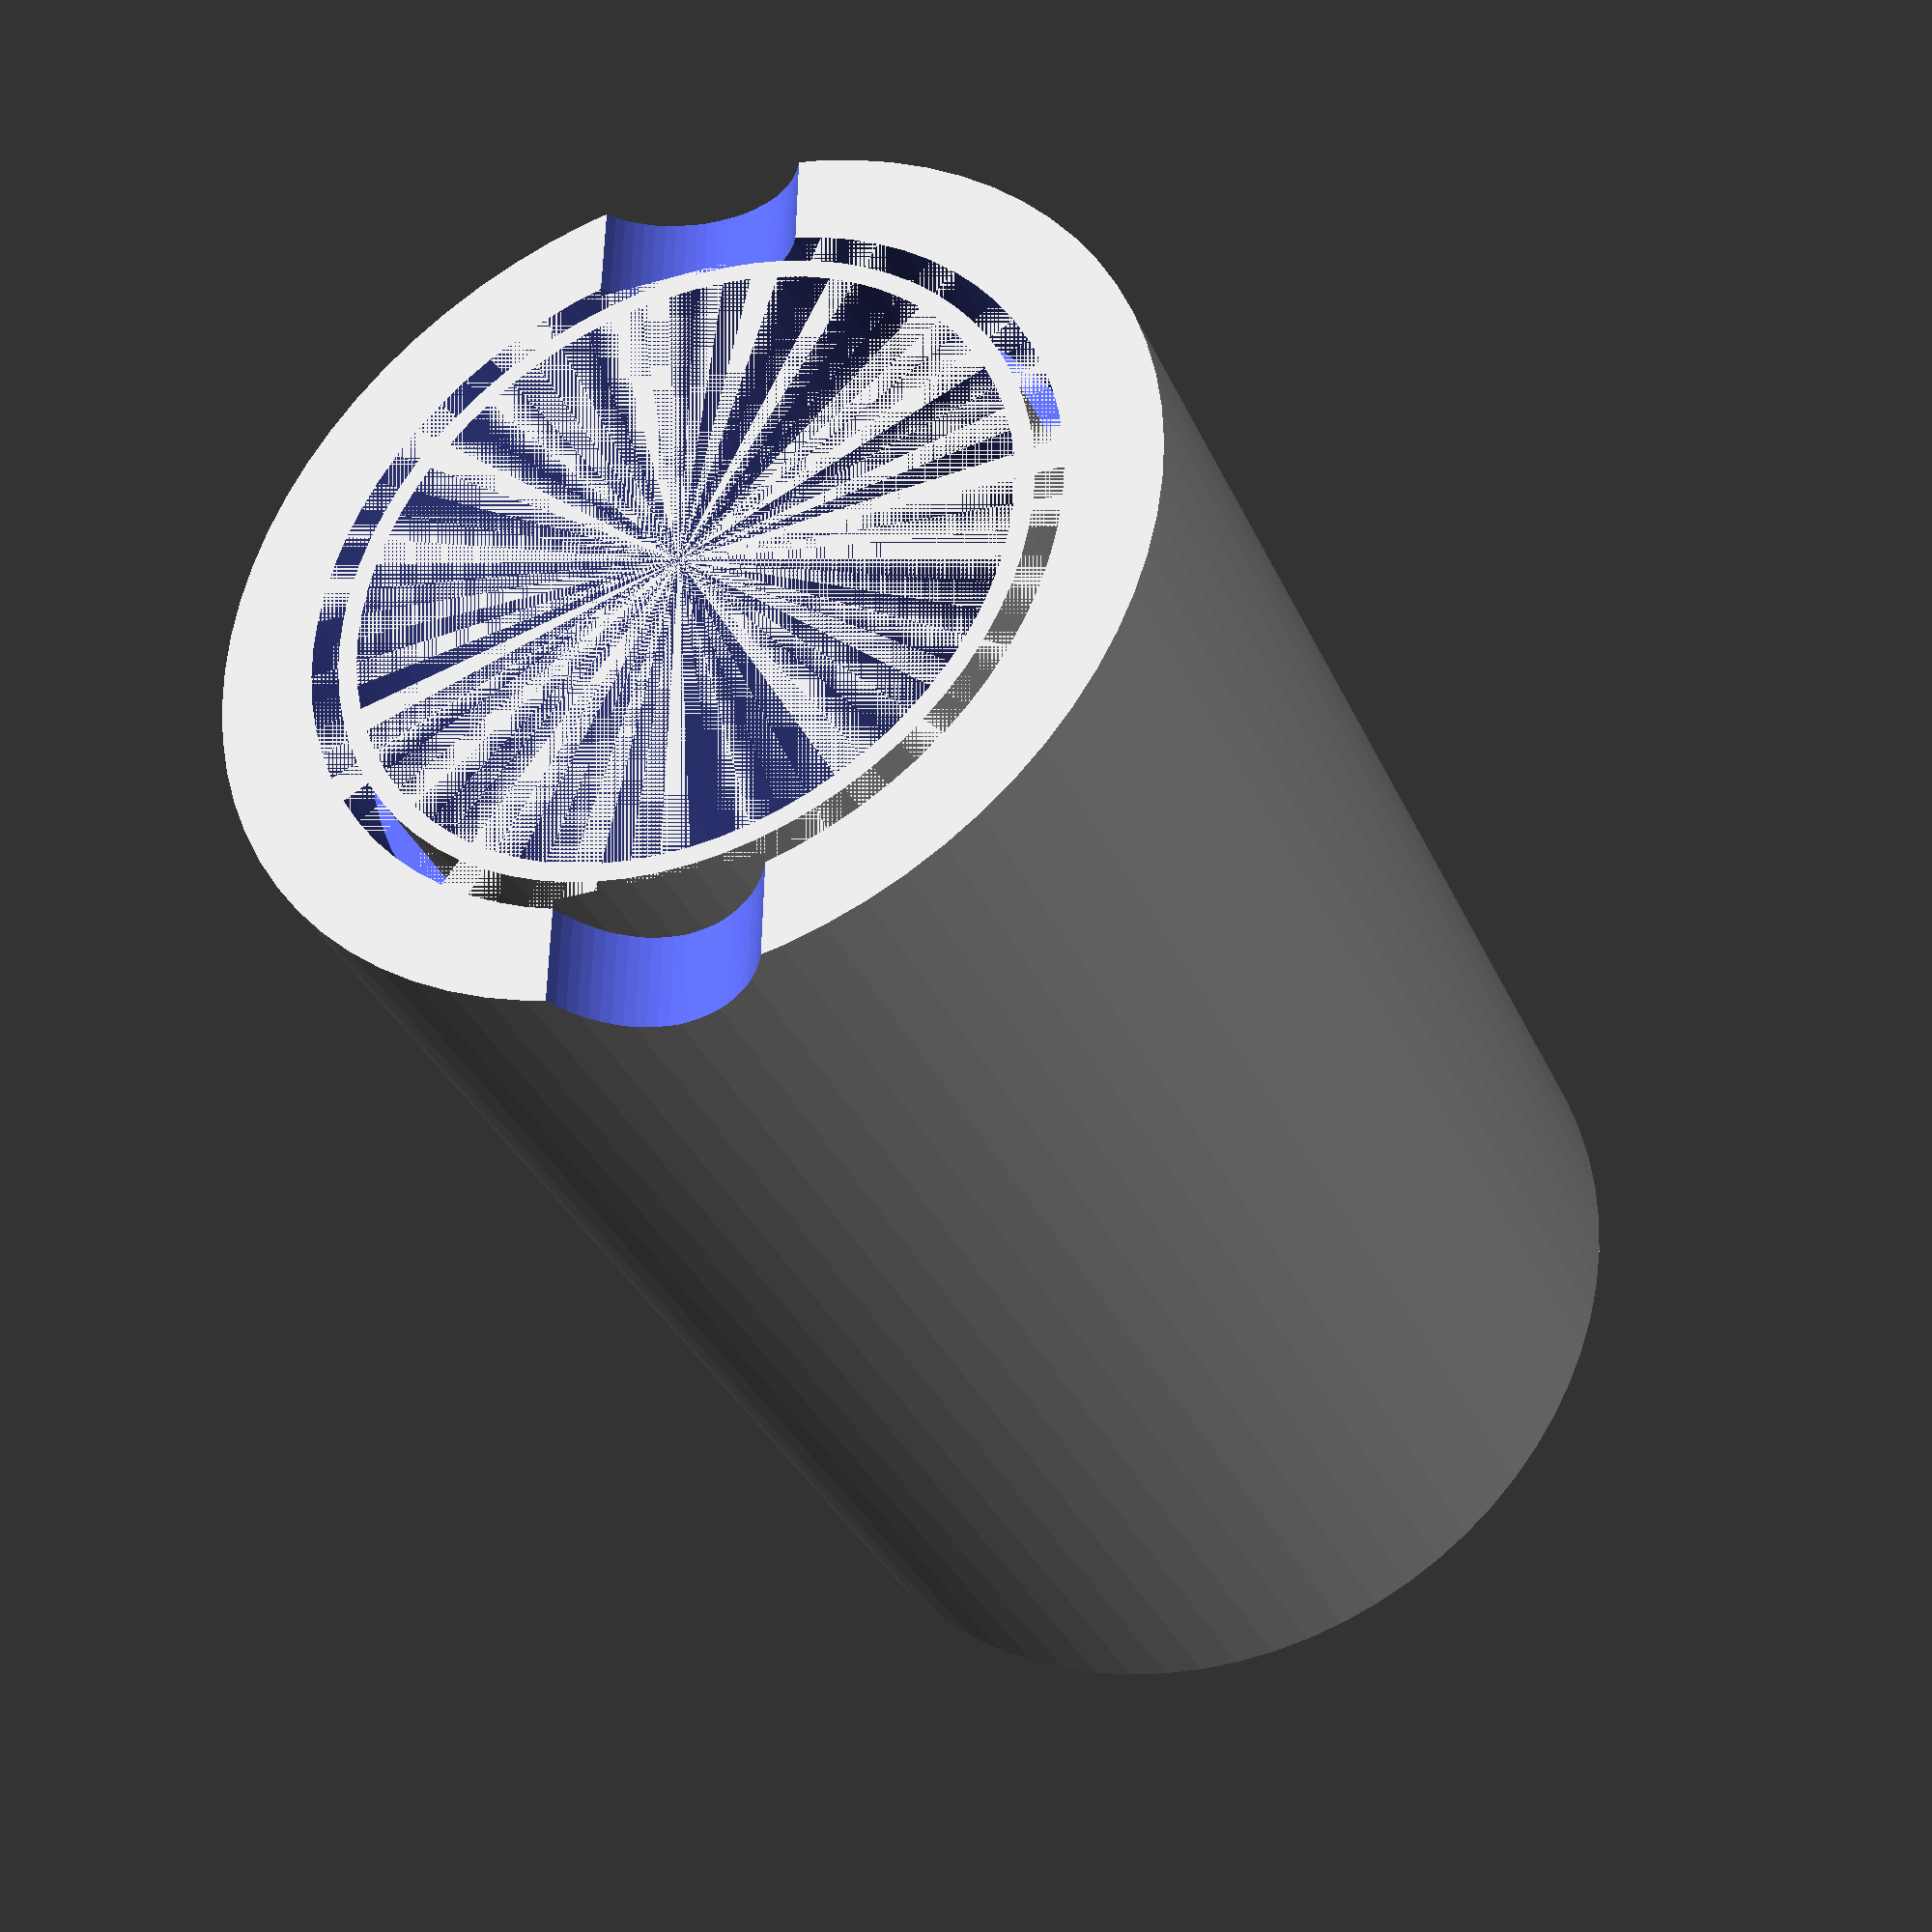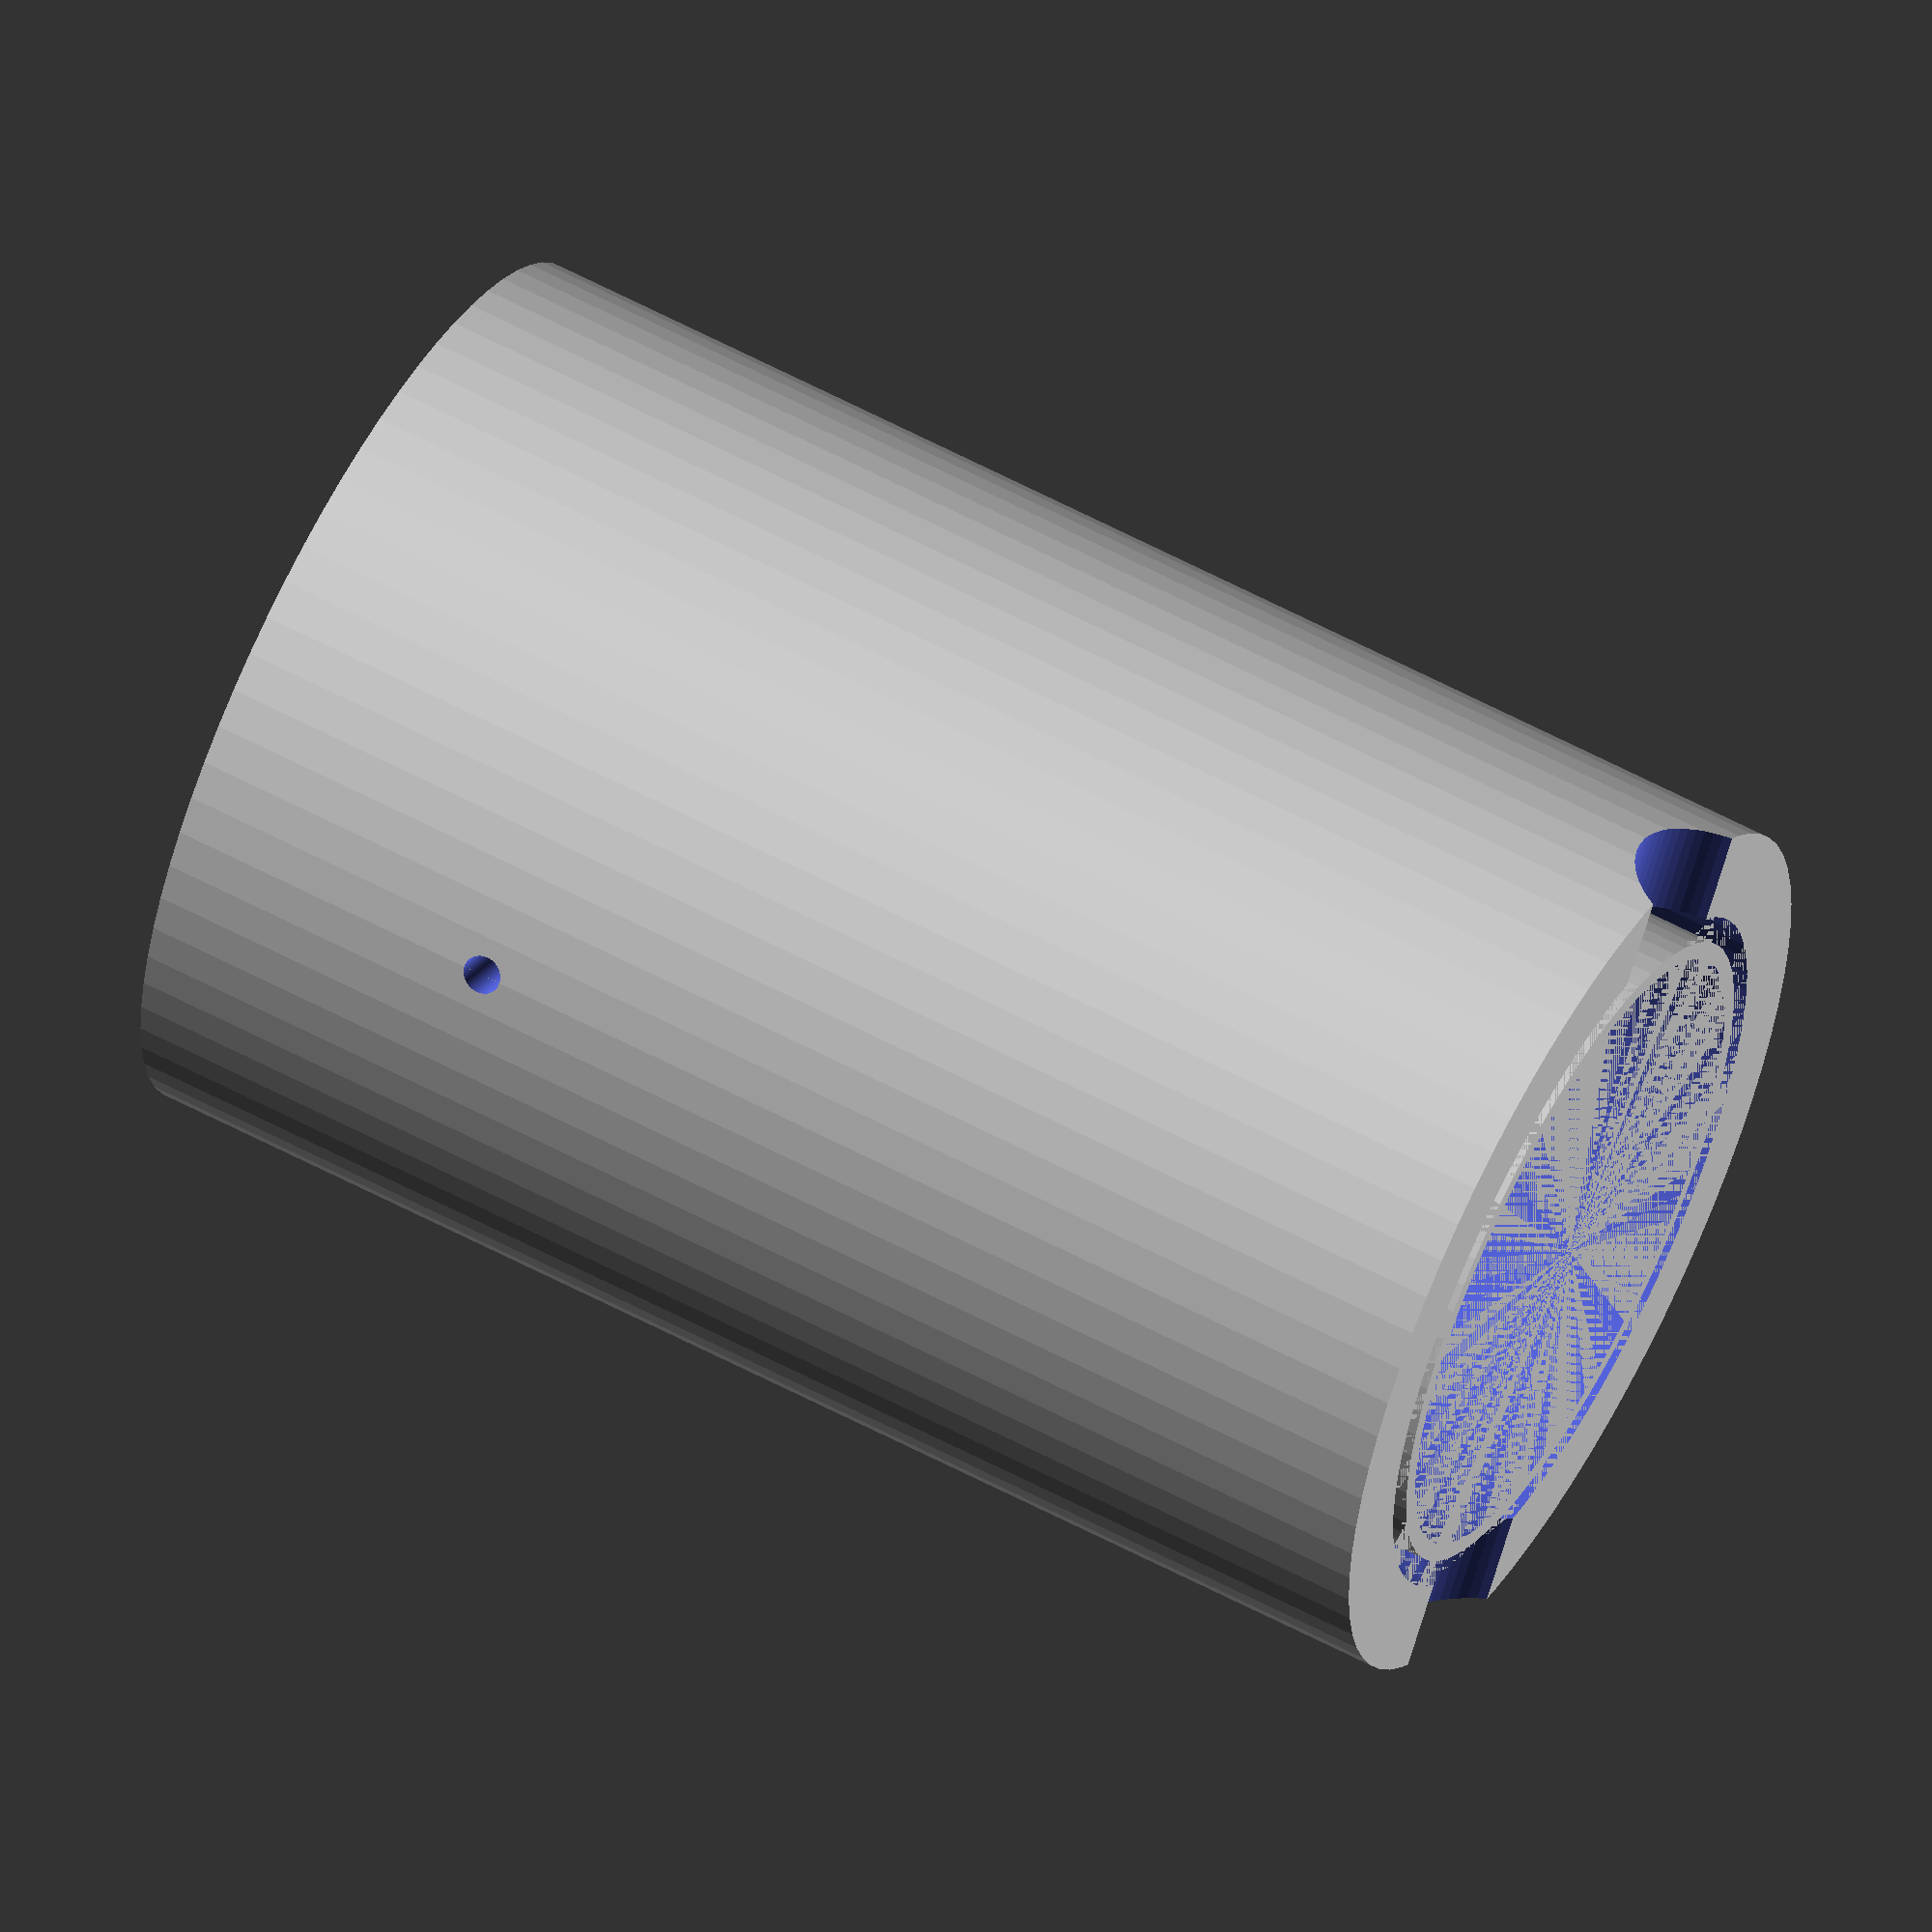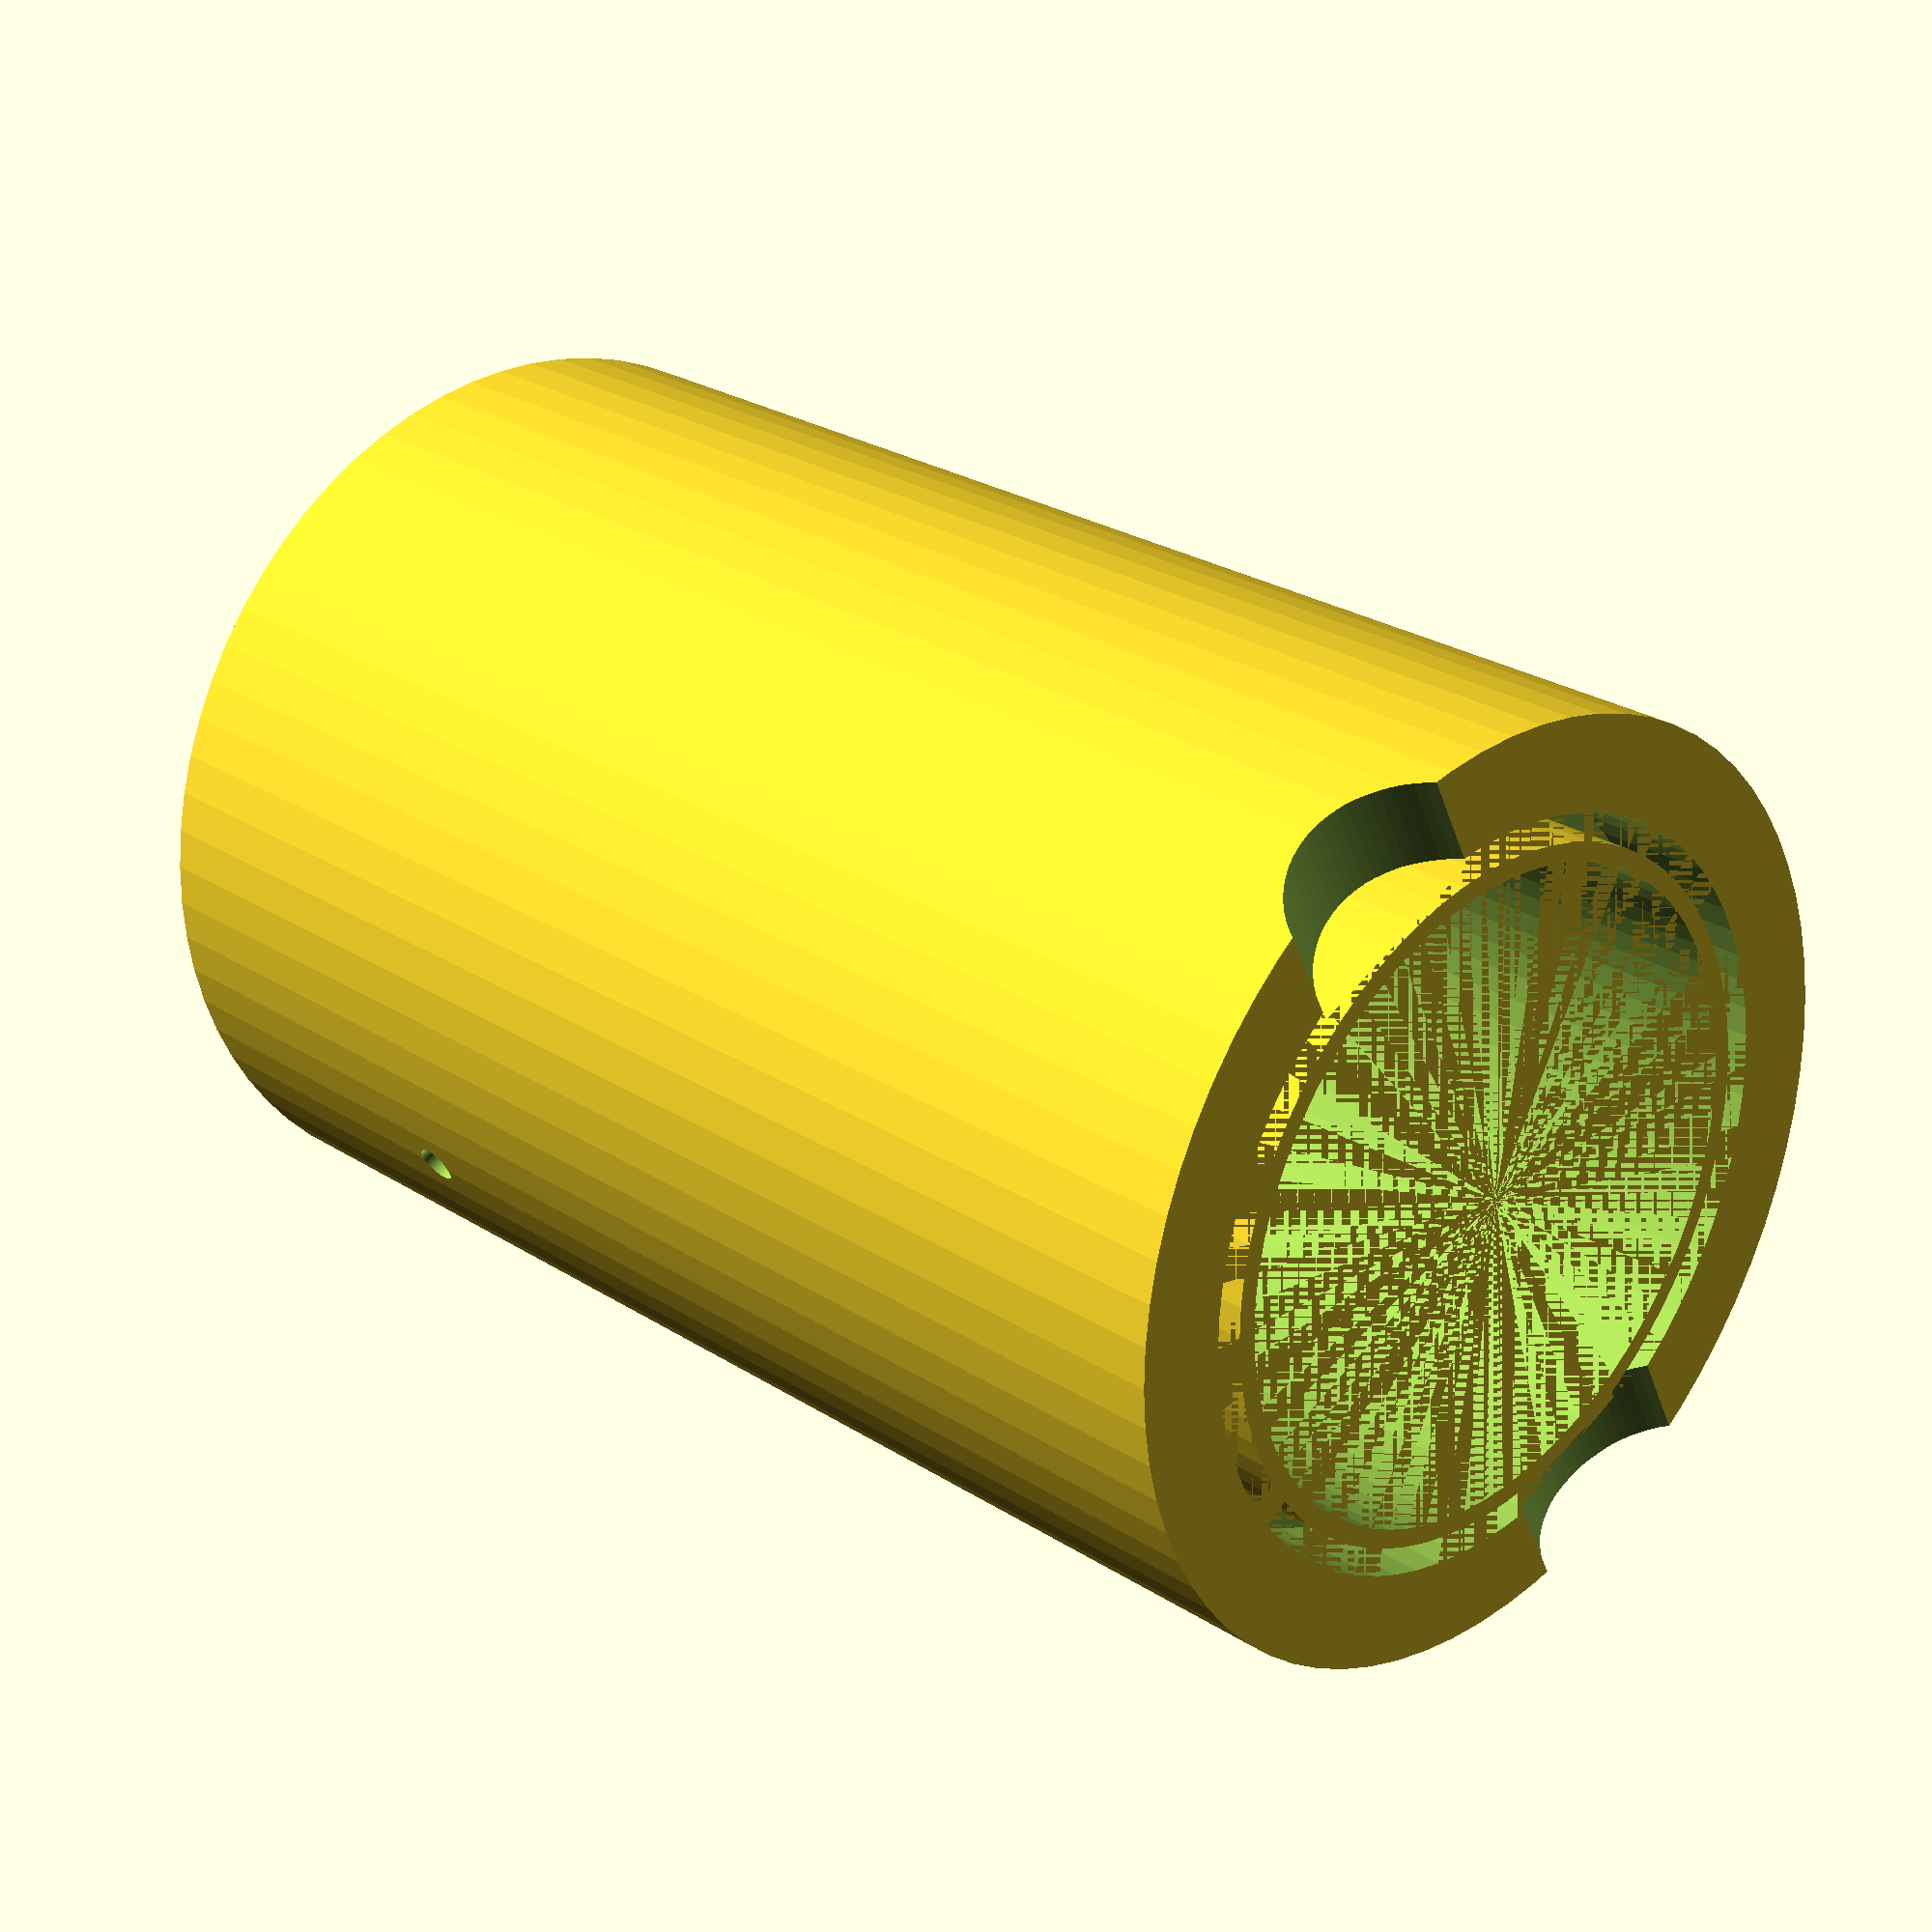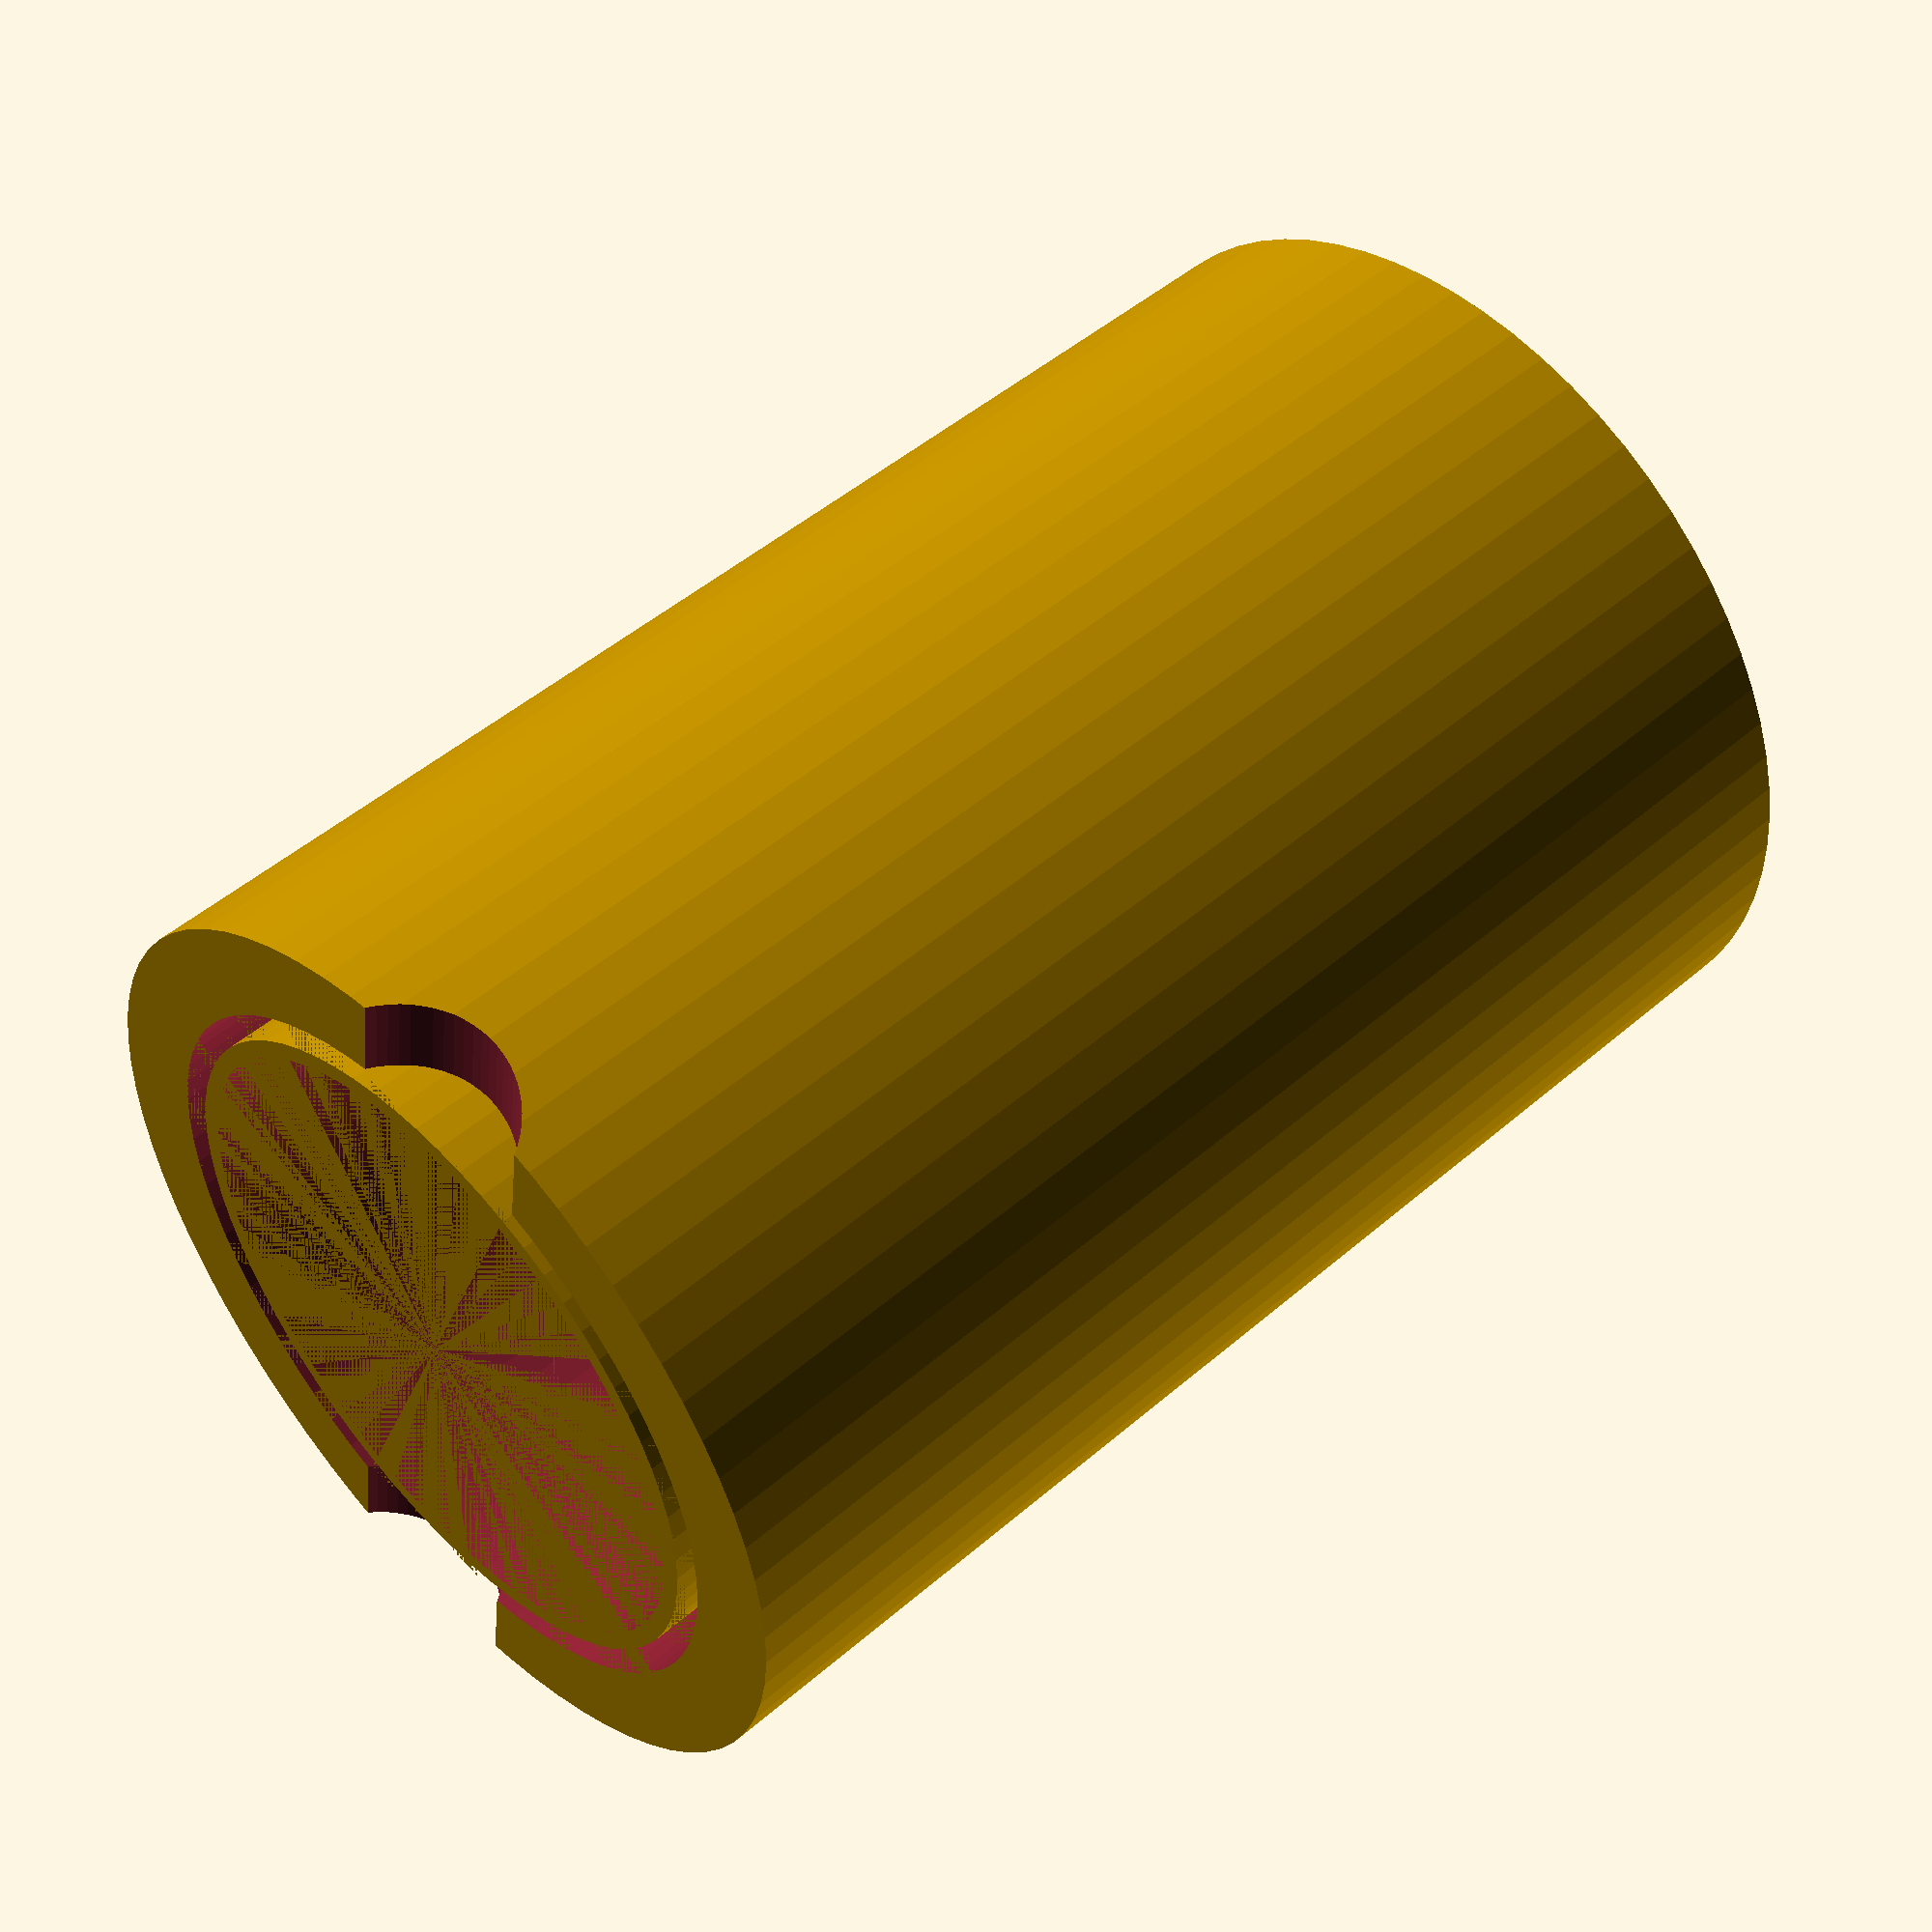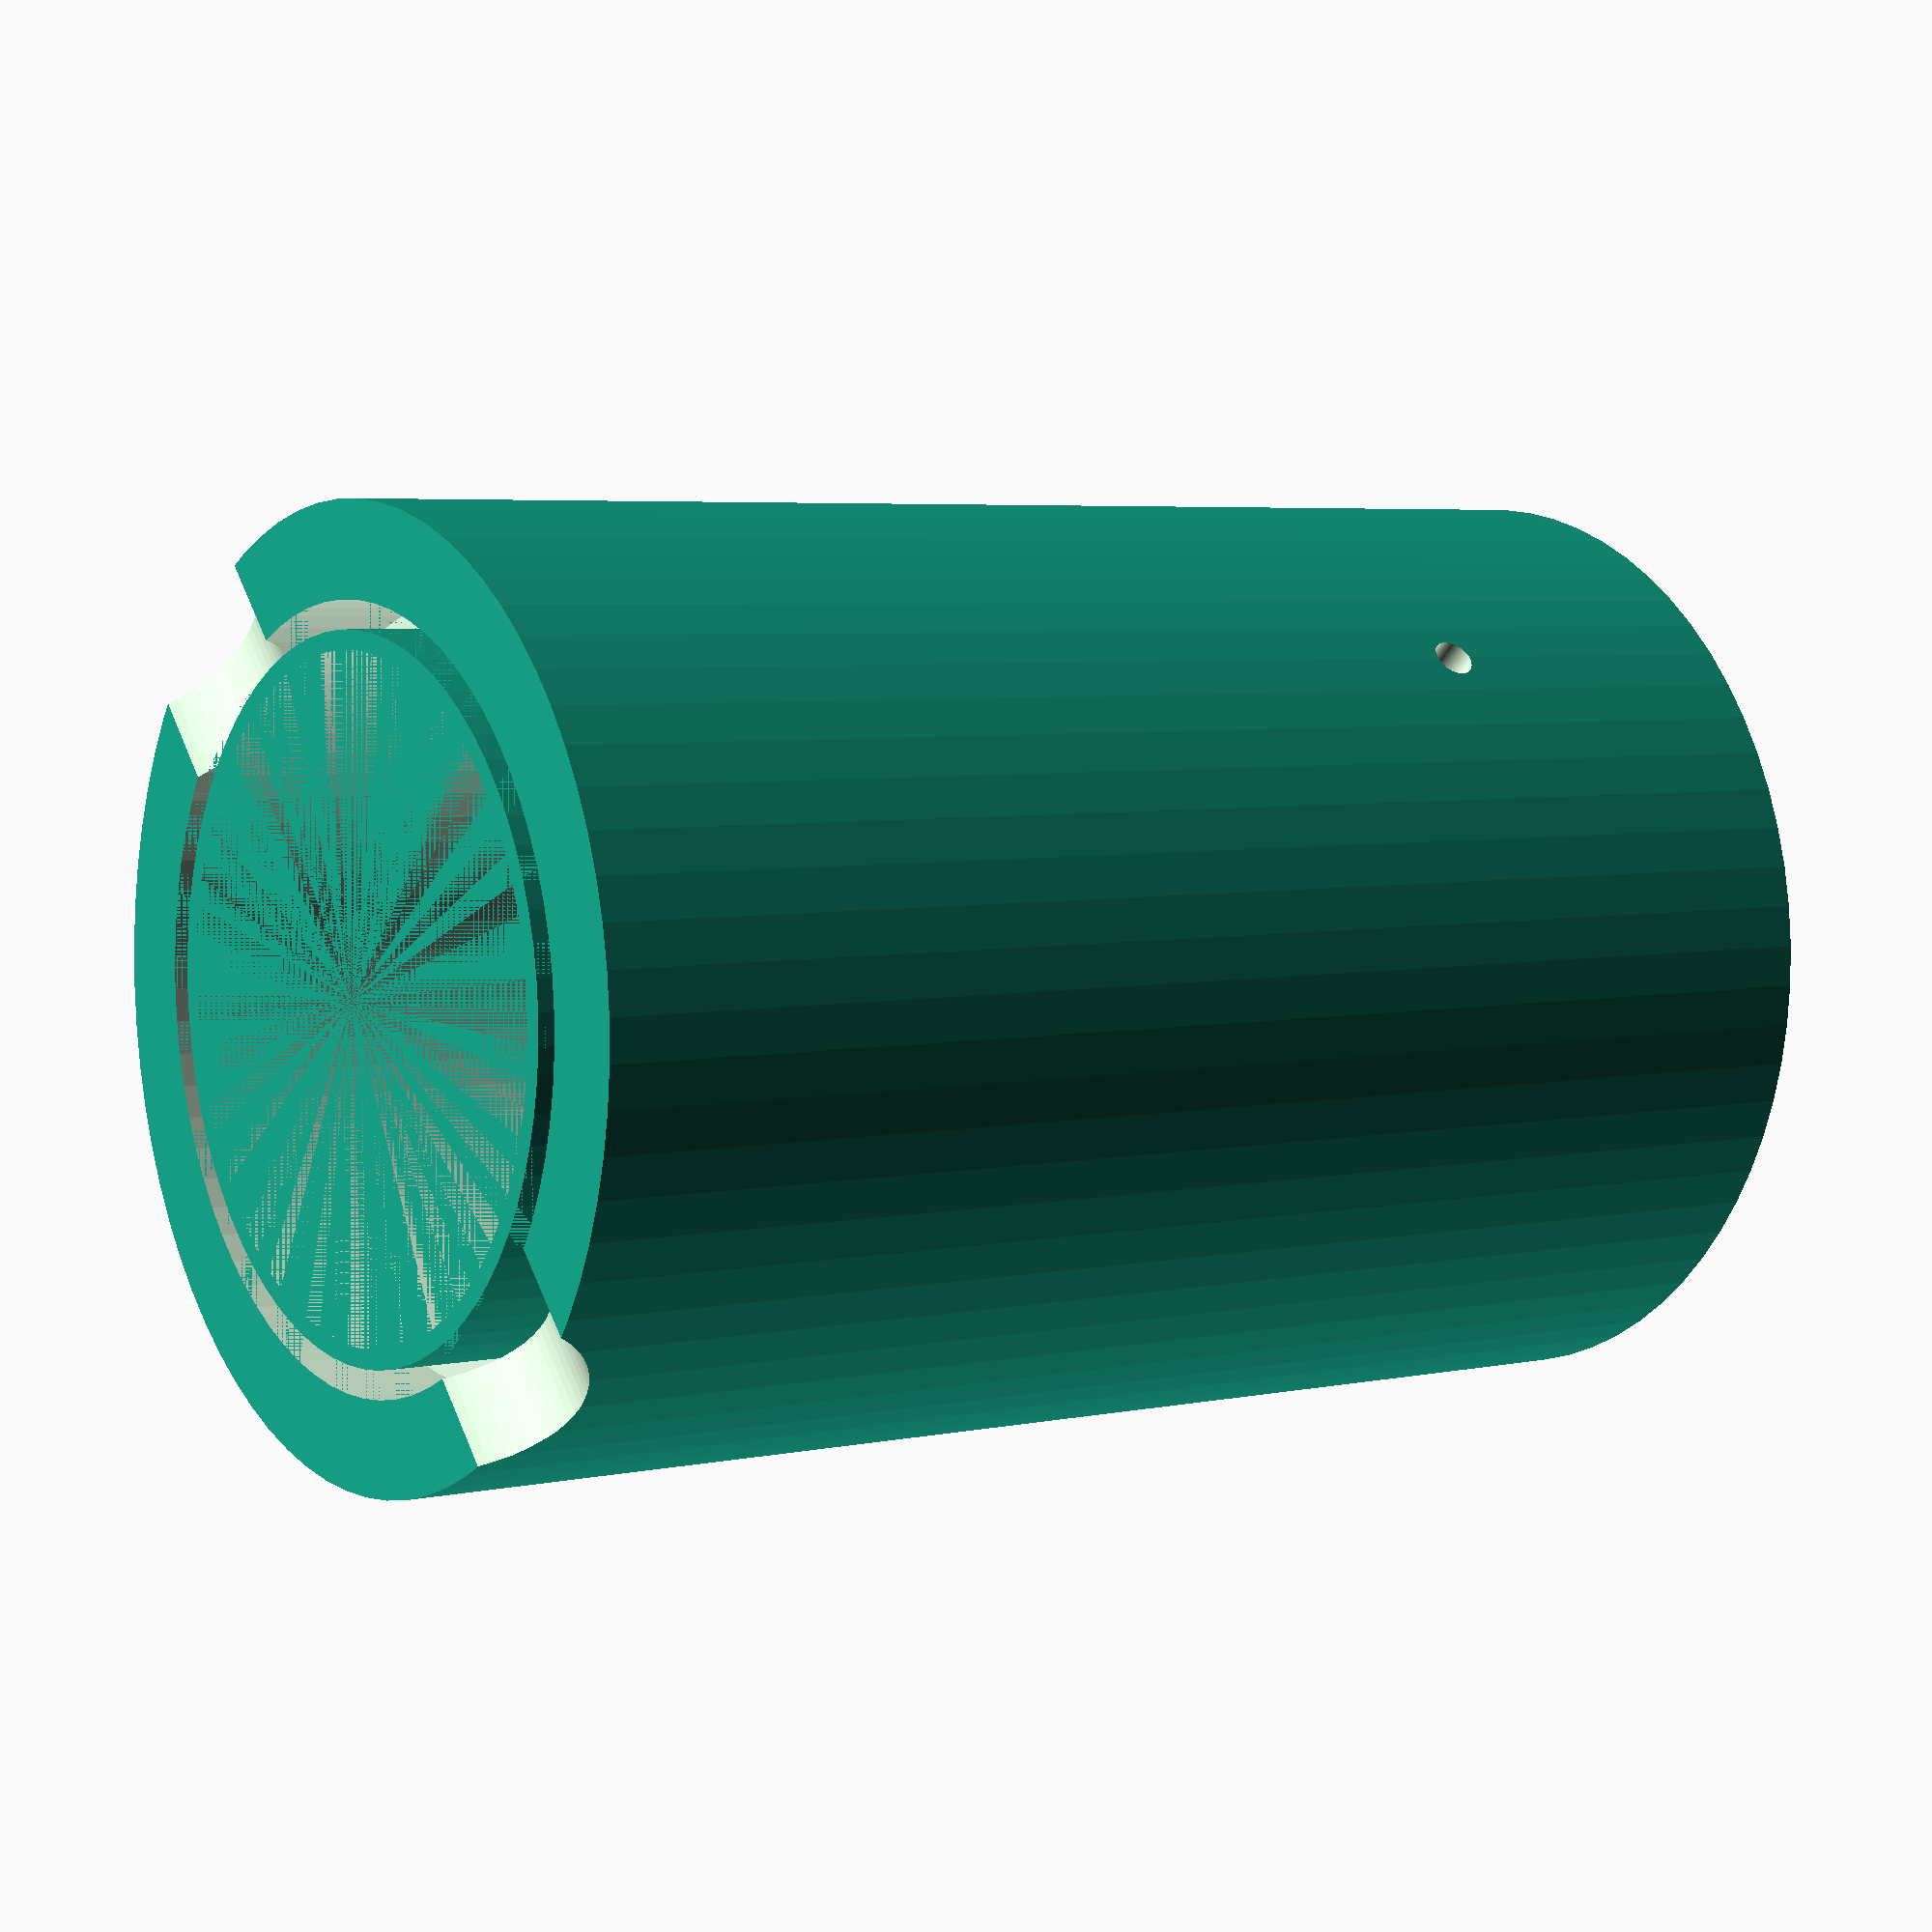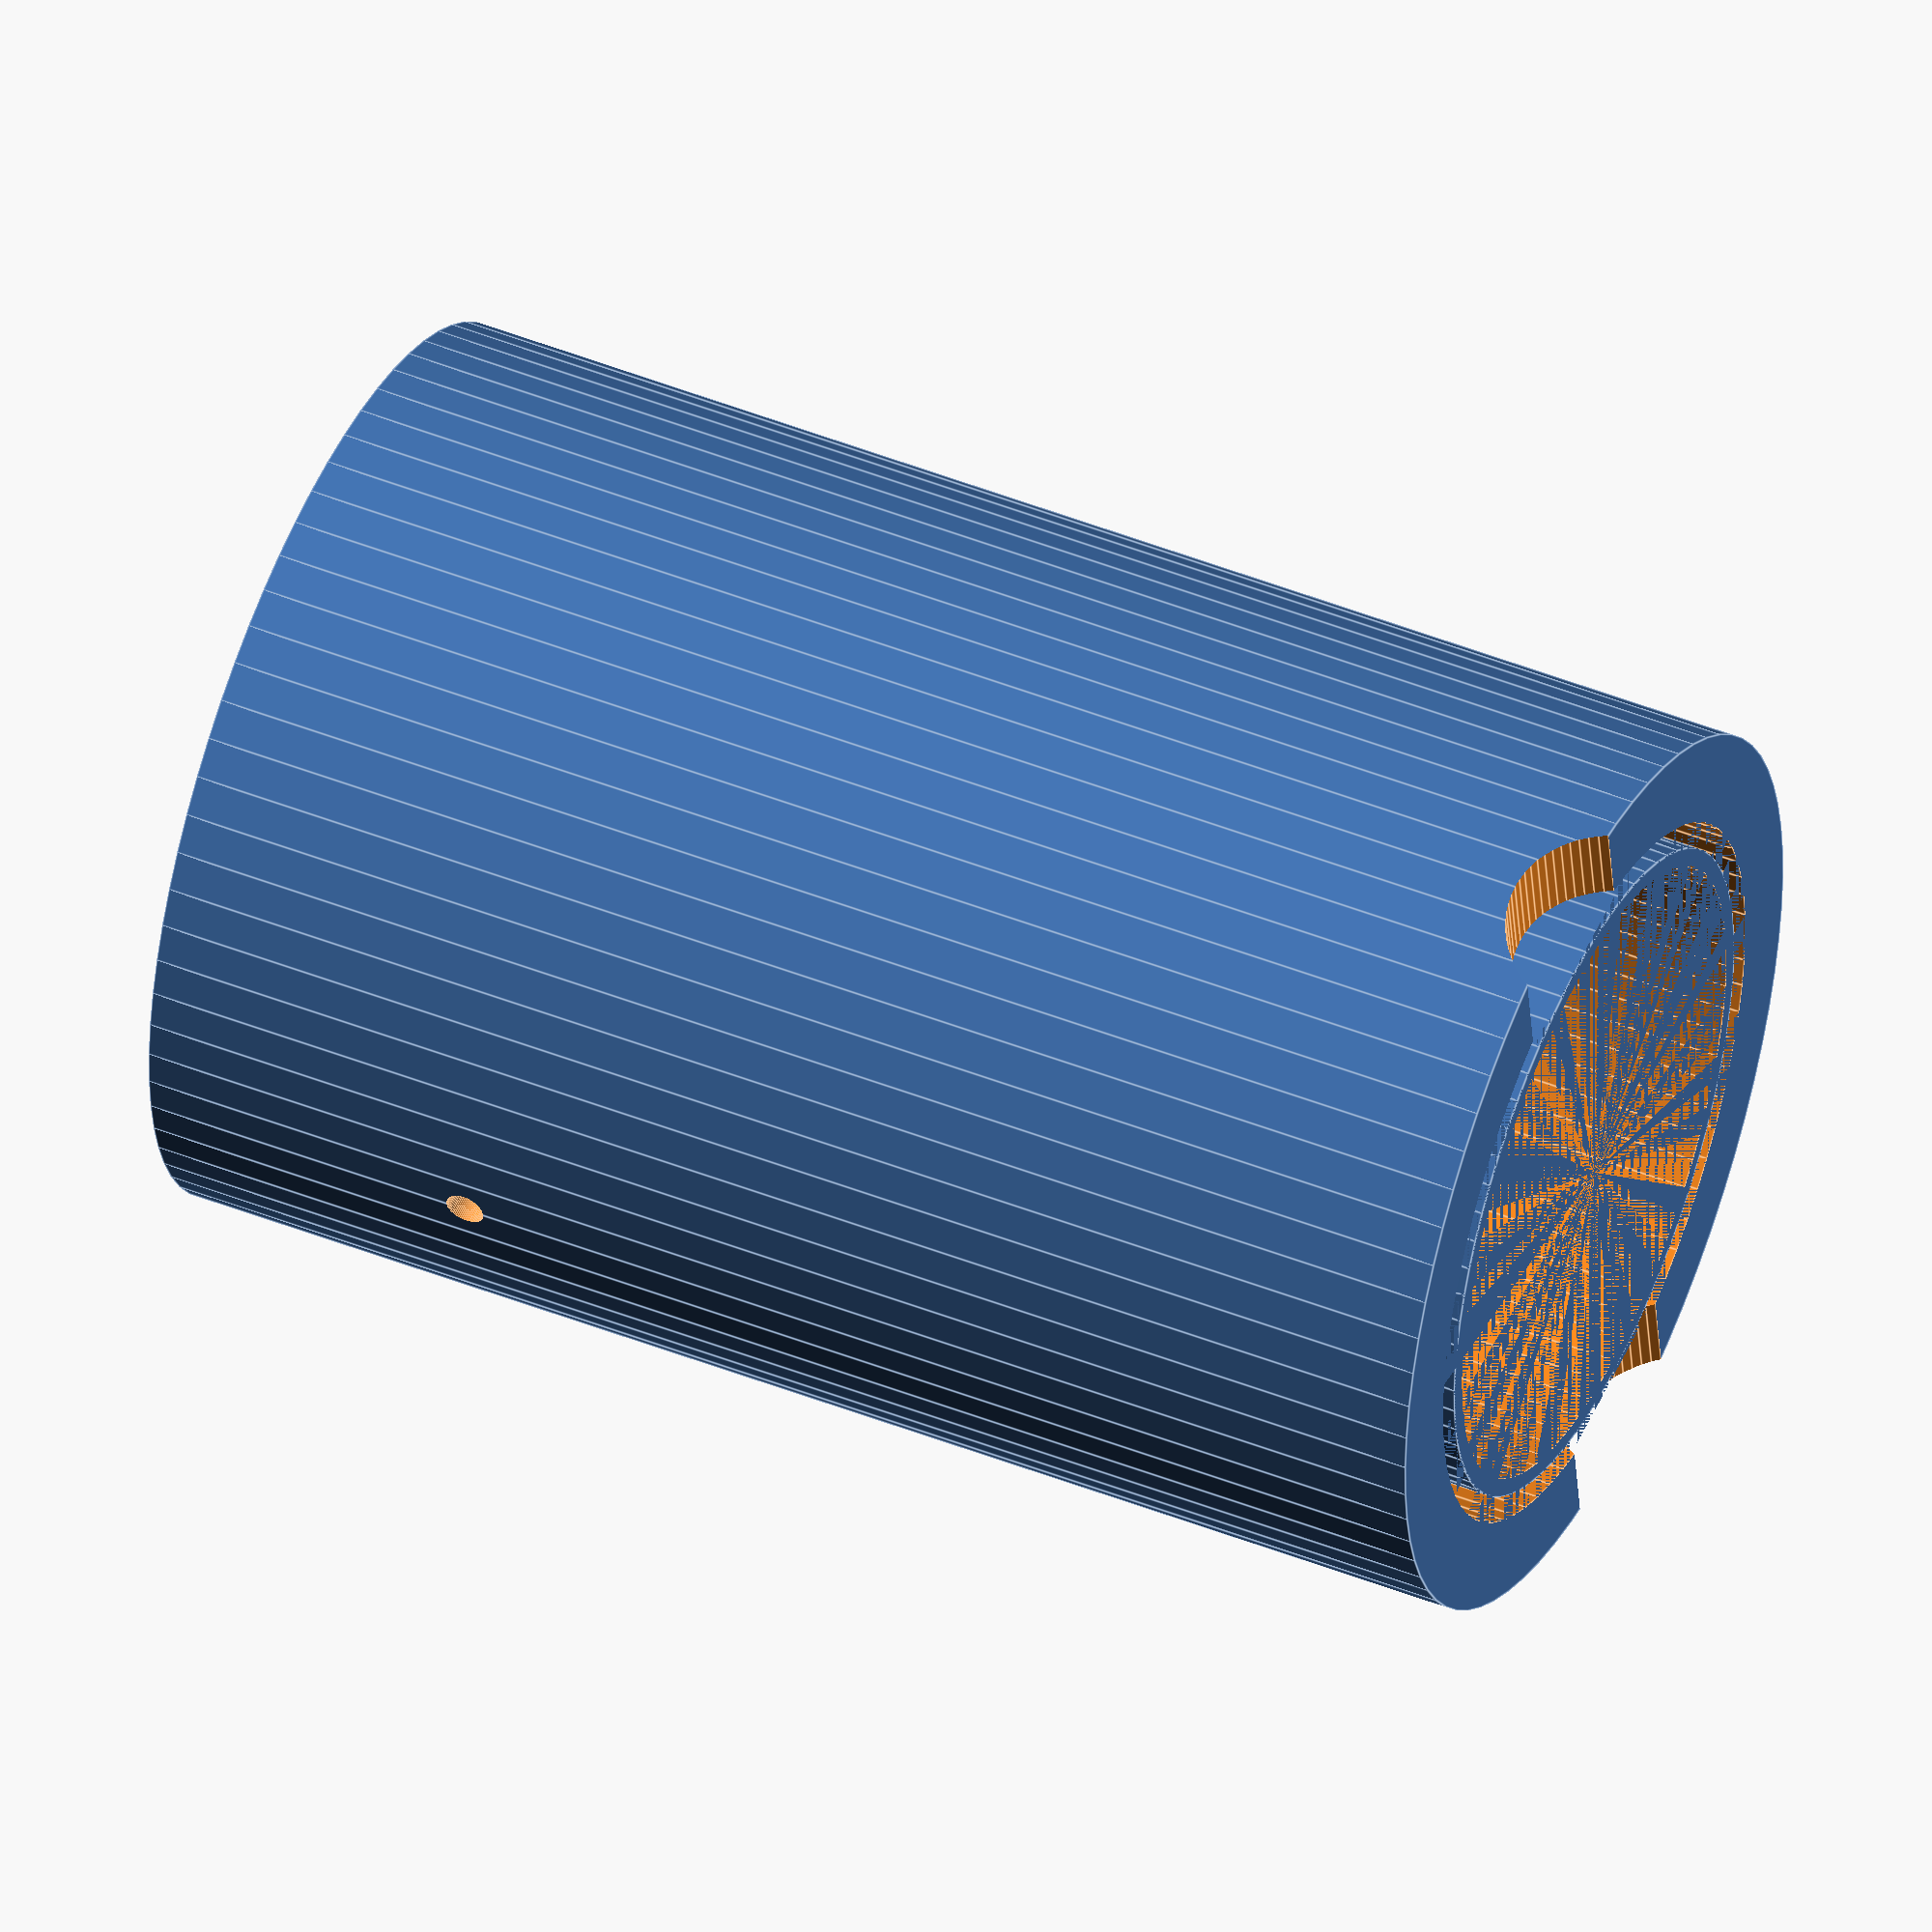
<openscad>
desired_od = 80; // [suggested: 80]the diameter of the new dew shield (bigger means more insulation)
existing_od = 60; // [suggested: 60] the outer diameter of the existing dew shield
existing_id = 56; // [suggested: 56] the inner diameter of the existing dew shield

overlap_h = 60; // [suggested: 60] the length of the existing dew shield
extension_h = 60; // [suggested: 60] how further to extend the new dew shield
cap_h = 10; // [suggested: 10] how deep a hole to leave for the lens cap

include_heater = true;
resistor_r = 2.5; // [suggested: 2.5] should be larger than the resistor DIAMETER
resistor_h = 30; // [suggested: 30] distance from the built-in dew shield to the lens
wire_hole_d = 3.5; // [suggested: 3.5] how big of a hole to leave for heater power wires

total_h = overlap_h + extension_h;


module resistor_trough() {
    rotate_extrude(angle=360, $fn=72)
        translate([0.5*existing_od, 0, 0]) circle(r=resistor_r);
}


module lens_cap() {
    //translate([0,0,cap_h]) cylinder(h=2, d=existing_od+4, $fn=72);
    difference() {
        cylinder(h=cap_h, d=existing_od+4, $fn=72);
        cylinder(h=cap_h, d=existing_od-0.75, $fn=72);
    };
    translate([0,0.5*desired_od,1.5*cap_h]) rotate([90,0,0]) cylinder(h=desired_od-existing_od, d=2*cap_h, center=true, $fn=72); // groove so cap can be removed easily
    translate([0,-0.5*desired_od,1.5*cap_h]) rotate([90,0,0]) cylinder(h=desired_od-existing_od, d=2*cap_h, center=true, $fn=72); // groove so cap can be removed easily
}


translate([0,0,total_h]) rotate([180,0,0]) difference() {
    cylinder(h=total_h, d=desired_od, $fn=72);
    cylinder(h=overlap_h, d=existing_od+0.75, $fn=72); // fits over existing dew shield
    cylinder(h=total_h, d=existing_id, $fn=72);
    translate([0, 0, total_h-cap_h]) lens_cap();
    if (include_heater) {
        translate([0,0,overlap_h-resistor_h]) resistor_trough();
        translate([0,0,overlap_h-resistor_h]) rotate([0,90,0]) cylinder(h=0.5*desired_od, d=wire_hole_d, $fn=72);
    };
}
</openscad>
<views>
elev=214.4 azim=179.0 roll=338.2 proj=p view=wireframe
elev=300.7 azim=325.4 roll=118.8 proj=o view=wireframe
elev=154.5 azim=206.3 roll=44.2 proj=p view=wireframe
elev=311.4 azim=352.0 roll=226.1 proj=p view=wireframe
elev=175.4 azim=42.3 roll=305.1 proj=p view=wireframe
elev=313.3 azim=8.2 roll=114.3 proj=o view=edges
</views>
